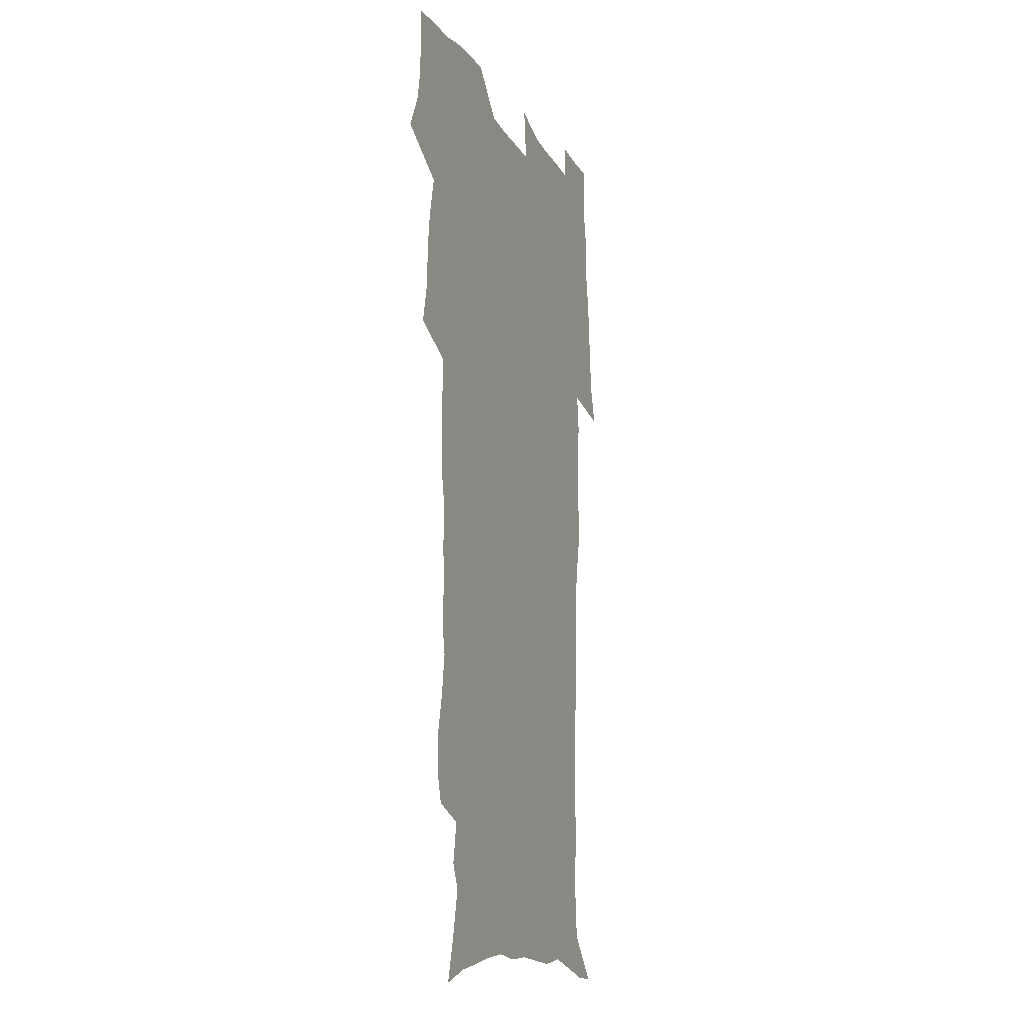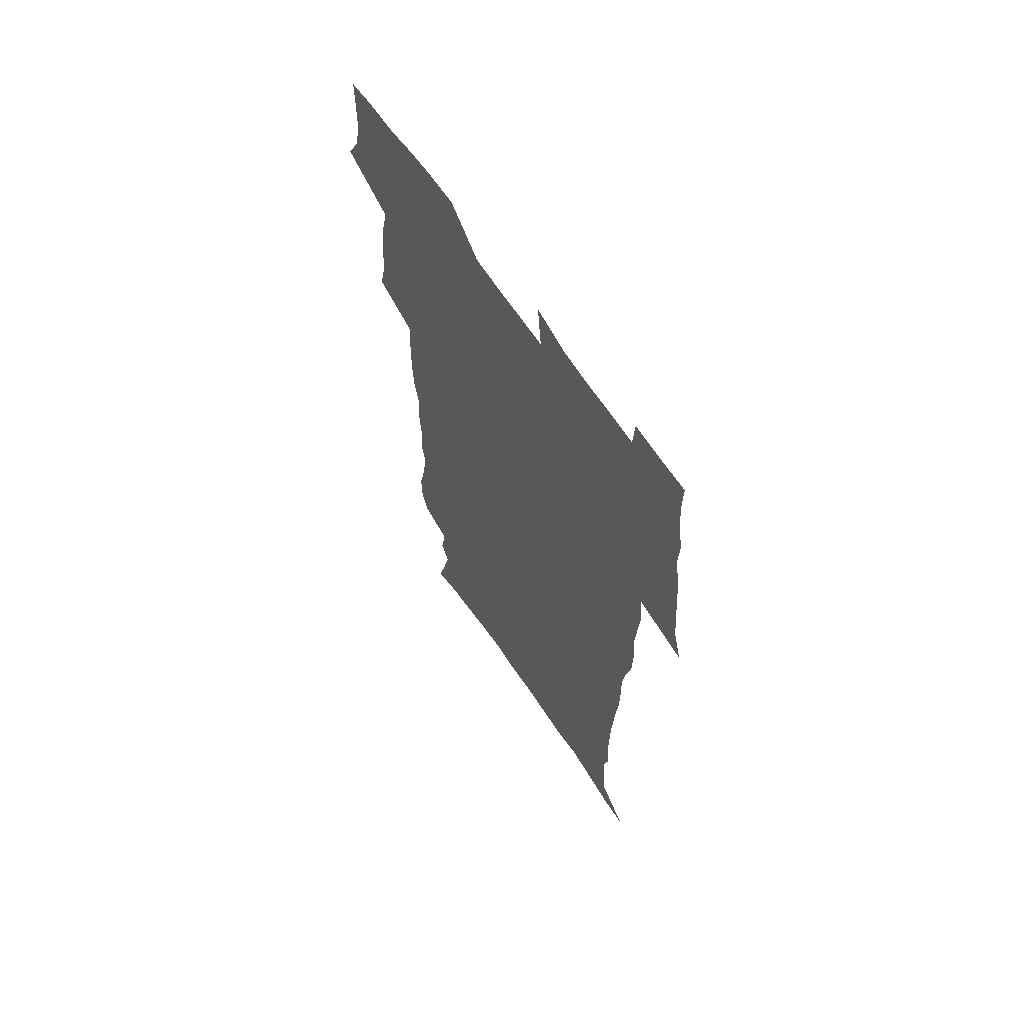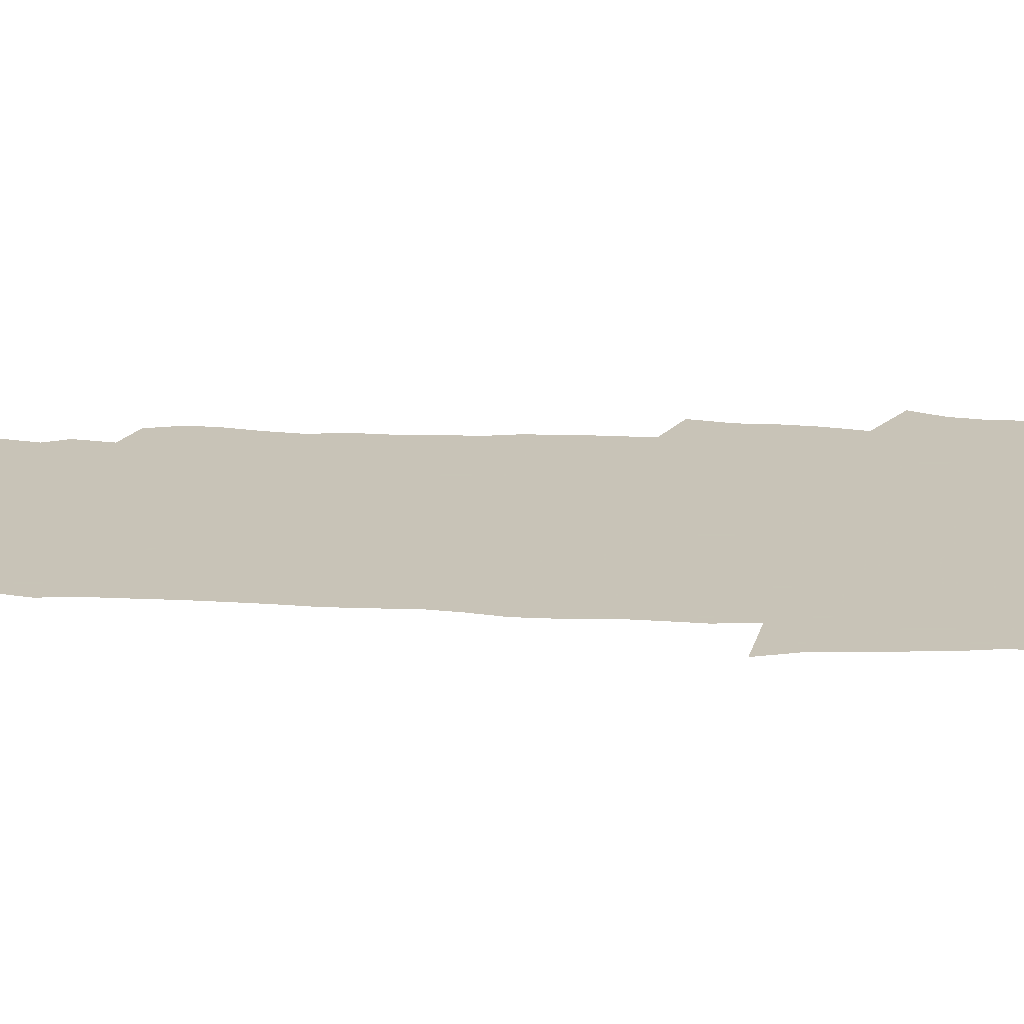
<metadata>
{"format":"obj","ext":"obj","renderer":"f3d","projection":"perspective","resolution":1024,"background":"white","views":[{"elev":-14.2,"azim":-69.3,"up":"+Y"},{"elev":65.1,"azim":56.2,"up":"+Y"},{"elev":19.8,"azim":93.6,"up":"+Z"}]}
</metadata>
<code>
v 470.1 524.4 0
v 477.4 539.3 0
v 480.2 554 0
v 480.4 568.7 0
v 480.2 583.4 0
v 486.4 439.5 0
v 490.6 458.1 0
v 490.7 473.9 0
v 492.7 490.7 0
v 496.8 508.9 0
v 497.7 523.6 0
v 496.4 538.6 0
v 497 553.2 0
v 498 567.3 0
v 494.7 585.2 0
v 510.9 234.1 0
v 507.3 246.5 0
v 507 261.4 0
v 511.1 280 0
v 513.7 297.7 0
v 511.1 311.2 0
v 512.4 328.7 0
v 511.3 344.4 0
v 512.1 362.3 0
v 509.1 377 0
v 508.5 393.6 0
v 508.8 411 0
v 509.6 428.9 0
v 508.1 444.6 0
v 510 461.5 0
v 508 476.3 0
v 510.9 493.2 0
v 512.4 508.9 0
v 513 523.7 0
v 511 538.9 0
v 513.9 553.3 0
v 512.2 568.7 0
v 509.8 585.4 0
v 520.3 160.9 0
v 525.4 178.8 0
v 530 199.8 0
v 525.2 210.2 0
v 528.3 227.7 0
v 529.9 244.8 0
v 532.8 262.9 0
v 533.1 278.2 0
v 532.4 292.8 0
v 532.6 308.4 0
v 531.3 322.9 0
v 530.9 338.5 0
v 530.1 353.8 0
v 530 370.1 0
v 529.1 385.6 0
v 527.9 400.9 0
v 527 416.5 0
v 528.2 433.5 0
v 527.1 448.5 0
v 528 464.5 0
v 527 479.3 0
v 529.2 495.3 0
v 528.1 509.8 0
v 528.1 524.5 0
v 528.9 539 0
v 528.5 553.7 0
v 526.6 569.9 0
v 524 588.1 0
v 537.5 166.9 0
v 536.8 178.4 0
v 544.8 205.7 0
v 544.4 220.1 0
v 545.1 235.9 0
v 548 254.1 0
v 548.6 269.6 0
v 548.7 284.7 0
v 549.1 300.4 0
v 547.8 314.3 0
v 546.9 328.9 0
v 548.8 347 0
v 547.1 360.3 0
v 546.4 375.5 0
v 545.9 390.8 0
v 544.6 405.5 0
v 544.1 420.8 0
v 543.1 435.5 0
v 543.7 451.2 0
v 544 466.6 0
v 544.2 481.5 0
v 544.4 496.1 0
v 544.3 510.4 0
v 544.9 524.7 0
v 544.5 538.8 0
v 544.3 552.6 0
v 541.2 570.8 0
v 538.4 589.5 0
v 550.7 169.2 0
v 555.4 189.5 0
v 559.2 210.1 0
v 561.2 227.8 0
v 563.1 245.1 0
v 563.4 260.1 0
v 563 274.3 0
v 563.2 289.5 0
v 562.7 303.9 0
v 562.1 318.4 0
v 561.8 333.6 0
v 561.3 347.8 0
v 561.7 364.1 0
v 561.3 379 0
v 560.3 393.4 0
v 560.9 409.6 0
v 560 423.7 0
v 559.6 438.5 0
v 559.4 453.3 0
v 559.7 468.3 0
v 559.9 482.8 0
v 559.7 496.9 0
v 559.6 511 0
v 559.4 525 0
v 559.3 538.9 0
v 558.4 553.3 0
v 556.2 570.2 0
v 553.2 589.5 0
v 565.7 172.5 0
v 570.2 192.6 0
v 574.4 215.9 0
v 575.6 232.2 0
v 576.1 247.4 0
v 576.6 262.6 0
v 576.8 277.9 0
v 576.3 291.8 0
v 575.9 306.2 0
v 576.1 321.7 0
v 576.1 336.7 0
v 576 351.6 0
v 576.5 367.9 0
v 575.6 381.8 0
v 574.3 395.3 0
v 574.7 410.8 0
v 574.1 424.7 0
v 574.7 440.8 0
v 574.3 454.9 0
v 574.1 469.1 0
v 574.1 483.3 0
v 573.9 497.3 0
v 574 511.4 0
v 574.1 525.2 0
v 573.9 538.9 0
v 572.7 553.9 0
v 570.6 571 0
v 581.2 174.6 0
v 583.1 189.2 0
v 587.1 215.4 0
v 588.8 234.5 0
v 589.4 250.2 0
v 589.2 263.2 0
v 589.6 279.5 0
v 589.3 293.5 0
v 589.2 308.4 0
v 589.6 324.3 0
v 589.3 338.2 0
v 589 351 0
v 589.5 369.3 0
v 589.7 384.2 0
v 588.8 397.6 0
v 588.5 411.8 0
v 587.6 425 0
v 588.4 441.4 0
v 588.4 455.7 0
v 588.3 469.8 0
v 588.3 483.9 0
v 588.4 497.9 0
v 588.5 511.8 0
v 588.1 525.6 0
v 587.9 539.2 0
v 587.1 553.9 0
v 585.8 569.8 0
v 595.7 172.8 0
v 598.5 194.6 0
v 600.4 216 0
v 601.5 235.3 0
v 601.8 250.6 0
v 601.7 263.6 0
v 602.3 280.5 0
v 602.2 294.5 0
v 602.3 310 0
v 602.3 324 0
v 602.4 338.3 0
v 602.7 353.7 0
v 602.6 368.4 0
v 602.6 385 0
v 602.5 398.6 0
v 602.3 412.8 0
v 602.1 427 0
v 602.2 441.4 0
v 602.4 456.5 0
v 602.5 470.6 0
v 602.3 484.2 0
v 602.4 498.4 0
v 602.6 512.2 0
v 602.2 525.8 0
v 601.8 540 0
v 601.4 554.2 0
v 600.5 569.6 0
v 611.4 174.3 0
v 612.9 197.3 0
v 613.5 215 0
v 614.1 234.5 0
v 614.4 251.1 0
v 614.6 265.4 0
v 615.1 279.5 0
v 615.2 295.6 0
v 615.1 310.1 0
v 615.1 325.2 0
v 615.4 337.3 0
v 615.9 355.4 0
v 615.9 369.6 0
v 616.1 383.6 0
v 615.9 398.9 0
v 615.9 412.8 0
v 615.9 427.7 0
v 616 441.5 0
v 616 456.9 0
v 616.2 470.5 0
v 616.2 484.3 0
v 616.3 498.3 0
v 616.2 512.3 0
v 616.2 526 0
v 616.1 539.6 0
v 615.7 554.3 0
v 615.2 569.3 0
v 612.8 592.5 0
v 626.7 173.1 0
v 626.8 197.2 0
v 626.9 216.8 0
v 627 233.2 0
v 627.3 248.9 0
v 627.4 263.8 0
v 628.3 277.4 0
v 627.8 295.8 0
v 628 310.2 0
v 628.4 324.2 0
v 628.8 340.4 0
v 628.9 355.4 0
v 629.1 369.5 0
v 629.4 383.6 0
v 629.4 398.5 0
v 629.6 412.8 0
v 629.9 426.9 0
v 629.9 441.7 0
v 630 456.1 0
v 629.9 470.4 0
v 629.9 484.3 0
v 630.5 498 0
v 630 512.4 0
v 630.2 526.1 0
v 630.1 540 0
v 630.1 554.3 0
v 629.8 570.1 0
v 630.5 586.1 0
v 641.9 172.1 0
v 641.1 194.6 0
v 640.1 215.7 0
v 639.8 232.6 0
v 640.6 246.4 0
v 641.4 259.5 0
v 641.1 277.2 0
v 641.2 292.7 0
v 640.9 308.7 0
v 641.9 322 0
v 641.7 339.2 0
v 642.1 353.8 0
v 642.3 368.5 0
v 642.9 382.5 0
v 643.5 396.8 0
v 643.6 411.6 0
v 643.7 426.4 0
v 644.1 440.7 0
v 644.2 455.2 0
v 644.2 469.7 0
v 644.5 483.8 0
v 644.5 498 0
v 644.9 511.9 0
v 644.3 526.3 0
v 644.3 540.2 0
v 644.5 554.6 0
v 644.7 570.4 0
v 645.6 584.7 0
v 656.5 174.8 0
v 655.4 192.8 0
v 653.7 213 0
v 653.3 229.5 0
v 653.8 244.3 0
v 653.8 260.4 0
v 654.9 274 0
v 654.3 290.7 0
v 654.9 305.2 0
v 654.8 321.4 0
v 655.9 335.5 0
v 656.5 350.2 0
v 656.5 365.5 0
v 656.5 380.9 0
v 657.8 394.9 0
v 658 409.9 0
v 658.2 424.8 0
v 658.5 439.5 0
v 658.6 454.2 0
v 659 468.6 0
v 659.2 483.1 0
v 658.5 497.8 0
v 659 511.8 0
v 658.9 526.1 0
v 659.1 540.3 0
v 659.1 554.7 0
v 659.6 569.5 0
v 660.3 584.5 0
v 672 171.2 0
v 671.4 187 0
v 669.1 207 0
v 668.2 224.2 0
v 668.5 239.5 0
v 668.4 255.2 0
v 668.8 270.2 0
v 668.5 286.3 0
v 669 301.3 0
v 668.8 317.4 0
v 669.8 332 0
v 670.7 346.9 0
v 670.9 362.3 0
v 672.4 376.5 0
v 674.8 390.4 0
v 673.7 406.8 0
v 674.6 421.6 0
v 674.1 437.3 0
v 674.9 451.9 0
v 674.9 466.9 0
v 675.2 481.7 0
v 674.8 496.6 0
v 673.7 511.4 0
v 674.7 525.7 0
v 673.2 540.6 0
v 673.6 554.4 0
v 674 568.4 0
v 675 583.6 0
v 676 598.6 0
v 688.1 167.1 0
v 685 186.6 0
v 683.6 203.2 0
v 682.7 219.5 0
v 685.5 231.9 0
v 684 249 0
v 684.4 263.8 0
v 684.6 279.2 0
v 685.4 294.1 0
v 686.4 309.2 0
v 687.8 323.9 0
v 688 339.8 0
v 687.6 356.4 0
v 689.6 370.9 0
v 692.6 385 0
v 693 400.8 0
v 691.9 417.7 0
v 692.9 433 0
v 694.1 448.2 0
v 692.2 464.7 0
v 693.4 479.3 0
v 694.4 494 0
v 691.6 509.8 0
v 691.8 524.5 0
v 689.8 539.7 0
v 688.9 554.2 0
v 688.4 568.2 0
v 689.8 582.7 0
v 690.9 597.5 0
v 702.3 166.5 0
v 720.4 459.5 0
v 715.6 476.3 0
v 714.2 491.6 0
v 713.1 506.9 0
v 711.8 522.2 0
v 709.1 538.1 0
v 709.9 552.9 0
v 707 568.2 0
v 706.3 582.8 0
v 706.5 597.5 0
f 10 11 1
f 1 11 2
f 11 12 2
f 2 12 3
f 12 13 3
f 3 13 4
f 13 14 4
f 4 14 5
f 14 15 5
f 28 29 6
f 6 29 7
f 29 30 7
f 7 30 8
f 30 31 8
f 8 31 9
f 31 32 9
f 9 32 10
f 32 33 10
f 10 33 11
f 33 34 11
f 11 34 12
f 34 35 12
f 12 35 13
f 35 36 13
f 13 36 14
f 36 37 14
f 14 37 15
f 37 38 15
f 43 44 16
f 16 44 17
f 44 45 17
f 17 45 18
f 45 46 18
f 18 46 19
f 46 47 19
f 19 47 20
f 47 48 20
f 20 48 21
f 48 49 21
f 21 49 22
f 49 50 22
f 22 50 23
f 50 51 23
f 23 51 24
f 51 52 24
f 24 52 25
f 52 53 25
f 25 53 26
f 53 54 26
f 26 54 27
f 54 55 27
f 27 55 28
f 55 56 28
f 28 56 29
f 56 57 29
f 29 57 30
f 57 58 30
f 30 58 31
f 58 59 31
f 31 59 32
f 59 60 32
f 32 60 33
f 60 61 33
f 33 61 34
f 61 62 34
f 34 62 35
f 62 63 35
f 35 63 36
f 63 64 36
f 36 64 37
f 64 65 37
f 37 65 38
f 65 66 38
f 39 67 40
f 67 68 40
f 40 68 41
f 68 69 41
f 41 69 42
f 69 70 42
f 42 70 43
f 70 71 43
f 43 71 44
f 71 72 44
f 44 72 45
f 72 73 45
f 45 73 46
f 73 74 46
f 46 74 47
f 74 75 47
f 47 75 48
f 75 76 48
f 48 76 49
f 76 77 49
f 49 77 50
f 77 78 50
f 50 78 51
f 78 79 51
f 51 79 52
f 79 80 52
f 52 80 53
f 80 81 53
f 53 81 54
f 81 82 54
f 54 82 55
f 82 83 55
f 55 83 56
f 83 84 56
f 56 84 57
f 84 85 57
f 57 85 58
f 85 86 58
f 58 86 59
f 86 87 59
f 59 87 60
f 87 88 60
f 60 88 61
f 88 89 61
f 61 89 62
f 89 90 62
f 62 90 63
f 90 91 63
f 63 91 64
f 91 92 64
f 64 92 65
f 92 93 65
f 65 93 66
f 93 94 66
f 67 95 68
f 95 96 68
f 68 96 69
f 96 97 69
f 69 97 70
f 97 98 70
f 70 98 71
f 98 99 71
f 71 99 72
f 99 100 72
f 72 100 73
f 100 101 73
f 73 101 74
f 101 102 74
f 74 102 75
f 102 103 75
f 75 103 76
f 103 104 76
f 76 104 77
f 104 105 77
f 77 105 78
f 105 106 78
f 78 106 79
f 106 107 79
f 79 107 80
f 107 108 80
f 80 108 81
f 108 109 81
f 81 109 82
f 109 110 82
f 82 110 83
f 110 111 83
f 83 111 84
f 111 112 84
f 84 112 85
f 112 113 85
f 85 113 86
f 113 114 86
f 86 114 87
f 114 115 87
f 87 115 88
f 115 116 88
f 88 116 89
f 116 117 89
f 89 117 90
f 117 118 90
f 90 118 91
f 118 119 91
f 91 119 92
f 119 120 92
f 92 120 93
f 120 121 93
f 93 121 94
f 121 122 94
f 95 123 96
f 123 124 96
f 96 124 97
f 124 125 97
f 97 125 98
f 125 126 98
f 98 126 99
f 126 127 99
f 99 127 100
f 127 128 100
f 100 128 101
f 128 129 101
f 101 129 102
f 129 130 102
f 102 130 103
f 130 131 103
f 103 131 104
f 131 132 104
f 104 132 105
f 132 133 105
f 105 133 106
f 133 134 106
f 106 134 107
f 134 135 107
f 107 135 108
f 135 136 108
f 108 136 109
f 136 137 109
f 109 137 110
f 137 138 110
f 110 138 111
f 138 139 111
f 111 139 112
f 139 140 112
f 112 140 113
f 140 141 113
f 113 141 114
f 141 142 114
f 114 142 115
f 142 143 115
f 115 143 116
f 143 144 116
f 116 144 117
f 144 145 117
f 117 145 118
f 145 146 118
f 118 146 119
f 146 147 119
f 119 147 120
f 147 148 120
f 120 148 121
f 148 149 121
f 121 149 122
f 123 150 124
f 150 151 124
f 124 151 125
f 151 152 125
f 125 152 126
f 152 153 126
f 126 153 127
f 153 154 127
f 127 154 128
f 154 155 128
f 128 155 129
f 155 156 129
f 129 156 130
f 156 157 130
f 130 157 131
f 157 158 131
f 131 158 132
f 158 159 132
f 132 159 133
f 159 160 133
f 133 160 134
f 160 161 134
f 134 161 135
f 161 162 135
f 135 162 136
f 162 163 136
f 136 163 137
f 163 164 137
f 137 164 138
f 164 165 138
f 138 165 139
f 165 166 139
f 139 166 140
f 166 167 140
f 140 167 141
f 167 168 141
f 141 168 142
f 168 169 142
f 142 169 143
f 169 170 143
f 143 170 144
f 170 171 144
f 144 171 145
f 171 172 145
f 145 172 146
f 172 173 146
f 146 173 147
f 173 174 147
f 147 174 148
f 174 175 148
f 148 175 149
f 175 176 149
f 150 177 151
f 177 178 151
f 151 178 152
f 178 179 152
f 152 179 153
f 179 180 153
f 153 180 154
f 180 181 154
f 154 181 155
f 181 182 155
f 155 182 156
f 182 183 156
f 156 183 157
f 183 184 157
f 157 184 158
f 184 185 158
f 158 185 159
f 185 186 159
f 159 186 160
f 186 187 160
f 160 187 161
f 187 188 161
f 161 188 162
f 188 189 162
f 162 189 163
f 189 190 163
f 163 190 164
f 190 191 164
f 164 191 165
f 191 192 165
f 165 192 166
f 192 193 166
f 166 193 167
f 193 194 167
f 167 194 168
f 194 195 168
f 168 195 169
f 195 196 169
f 169 196 170
f 196 197 170
f 170 197 171
f 197 198 171
f 171 198 172
f 198 199 172
f 172 199 173
f 199 200 173
f 173 200 174
f 200 201 174
f 174 201 175
f 201 202 175
f 175 202 176
f 202 203 176
f 177 204 178
f 204 205 178
f 178 205 179
f 205 206 179
f 179 206 180
f 206 207 180
f 180 207 181
f 207 208 181
f 181 208 182
f 208 209 182
f 182 209 183
f 209 210 183
f 183 210 184
f 210 211 184
f 184 211 185
f 211 212 185
f 185 212 186
f 212 213 186
f 186 213 187
f 213 214 187
f 187 214 188
f 214 215 188
f 188 215 189
f 215 216 189
f 189 216 190
f 216 217 190
f 190 217 191
f 217 218 191
f 191 218 192
f 218 219 192
f 192 219 193
f 219 220 193
f 193 220 194
f 220 221 194
f 194 221 195
f 221 222 195
f 195 222 196
f 222 223 196
f 196 223 197
f 223 224 197
f 197 224 198
f 224 225 198
f 198 225 199
f 225 226 199
f 199 226 200
f 226 227 200
f 200 227 201
f 227 228 201
f 201 228 202
f 228 229 202
f 202 229 203
f 229 230 203
f 204 232 205
f 232 233 205
f 205 233 206
f 233 234 206
f 206 234 207
f 234 235 207
f 207 235 208
f 235 236 208
f 208 236 209
f 236 237 209
f 209 237 210
f 237 238 210
f 210 238 211
f 238 239 211
f 211 239 212
f 239 240 212
f 212 240 213
f 240 241 213
f 213 241 214
f 241 242 214
f 214 242 215
f 242 243 215
f 215 243 216
f 243 244 216
f 216 244 217
f 244 245 217
f 217 245 218
f 245 246 218
f 218 246 219
f 246 247 219
f 219 247 220
f 247 248 220
f 220 248 221
f 248 249 221
f 221 249 222
f 249 250 222
f 222 250 223
f 250 251 223
f 223 251 224
f 251 252 224
f 224 252 225
f 252 253 225
f 225 253 226
f 253 254 226
f 226 254 227
f 254 255 227
f 227 255 228
f 255 256 228
f 228 256 229
f 256 257 229
f 229 257 230
f 257 258 230
f 230 258 231
f 258 259 231
f 232 260 233
f 260 261 233
f 233 261 234
f 261 262 234
f 234 262 235
f 262 263 235
f 235 263 236
f 263 264 236
f 236 264 237
f 264 265 237
f 237 265 238
f 265 266 238
f 238 266 239
f 266 267 239
f 239 267 240
f 267 268 240
f 240 268 241
f 268 269 241
f 241 269 242
f 269 270 242
f 242 270 243
f 270 271 243
f 243 271 244
f 271 272 244
f 244 272 245
f 272 273 245
f 245 273 246
f 273 274 246
f 246 274 247
f 274 275 247
f 247 275 248
f 275 276 248
f 248 276 249
f 276 277 249
f 249 277 250
f 277 278 250
f 250 278 251
f 278 279 251
f 251 279 252
f 279 280 252
f 252 280 253
f 280 281 253
f 253 281 254
f 281 282 254
f 254 282 255
f 282 283 255
f 255 283 256
f 283 284 256
f 256 284 257
f 284 285 257
f 257 285 258
f 285 286 258
f 258 286 259
f 286 287 259
f 260 288 261
f 288 289 261
f 261 289 262
f 289 290 262
f 262 290 263
f 290 291 263
f 263 291 264
f 291 292 264
f 264 292 265
f 292 293 265
f 265 293 266
f 293 294 266
f 266 294 267
f 294 295 267
f 267 295 268
f 295 296 268
f 268 296 269
f 296 297 269
f 269 297 270
f 297 298 270
f 270 298 271
f 298 299 271
f 271 299 272
f 299 300 272
f 272 300 273
f 300 301 273
f 273 301 274
f 301 302 274
f 274 302 275
f 302 303 275
f 275 303 276
f 303 304 276
f 276 304 277
f 304 305 277
f 277 305 278
f 305 306 278
f 278 306 279
f 306 307 279
f 279 307 280
f 307 308 280
f 280 308 281
f 308 309 281
f 281 309 282
f 309 310 282
f 282 310 283
f 310 311 283
f 283 311 284
f 311 312 284
f 284 312 285
f 312 313 285
f 285 313 286
f 313 314 286
f 286 314 287
f 314 315 287
f 288 316 289
f 316 317 289
f 289 317 290
f 317 318 290
f 290 318 291
f 318 319 291
f 291 319 292
f 319 320 292
f 292 320 293
f 320 321 293
f 293 321 294
f 321 322 294
f 294 322 295
f 322 323 295
f 295 323 296
f 323 324 296
f 296 324 297
f 324 325 297
f 297 325 298
f 325 326 298
f 298 326 299
f 326 327 299
f 299 327 300
f 327 328 300
f 300 328 301
f 328 329 301
f 301 329 302
f 329 330 302
f 302 330 303
f 330 331 303
f 303 331 304
f 331 332 304
f 304 332 305
f 332 333 305
f 305 333 306
f 333 334 306
f 306 334 307
f 334 335 307
f 307 335 308
f 335 336 308
f 308 336 309
f 336 337 309
f 309 337 310
f 337 338 310
f 310 338 311
f 338 339 311
f 311 339 312
f 339 340 312
f 312 340 313
f 340 341 313
f 313 341 314
f 341 342 314
f 314 342 315
f 342 343 315
f 316 345 317
f 345 346 317
f 317 346 318
f 346 347 318
f 318 347 319
f 347 348 319
f 319 348 320
f 348 349 320
f 320 349 321
f 349 350 321
f 321 350 322
f 350 351 322
f 322 351 323
f 351 352 323
f 323 352 324
f 352 353 324
f 324 353 325
f 353 354 325
f 325 354 326
f 354 355 326
f 326 355 327
f 355 356 327
f 327 356 328
f 356 357 328
f 328 357 329
f 357 358 329
f 329 358 330
f 358 359 330
f 330 359 331
f 359 360 331
f 331 360 332
f 360 361 332
f 332 361 333
f 361 362 333
f 333 362 334
f 362 363 334
f 334 363 335
f 363 364 335
f 335 364 336
f 364 365 336
f 336 365 337
f 365 366 337
f 337 366 338
f 366 367 338
f 338 367 339
f 367 368 339
f 339 368 340
f 368 369 340
f 340 369 341
f 369 370 341
f 341 370 342
f 370 371 342
f 342 371 343
f 371 372 343
f 343 372 344
f 372 373 344
f 345 374 346
f 364 375 365
f 375 376 365
f 365 376 366
f 376 377 366
f 366 377 367
f 377 378 367
f 367 378 368
f 378 379 368
f 368 379 369
f 379 380 369
f 369 380 370
f 380 381 370
f 370 381 371
f 381 382 371
f 371 382 372
f 382 383 372
f 372 383 373
f 383 384 373

</code>
